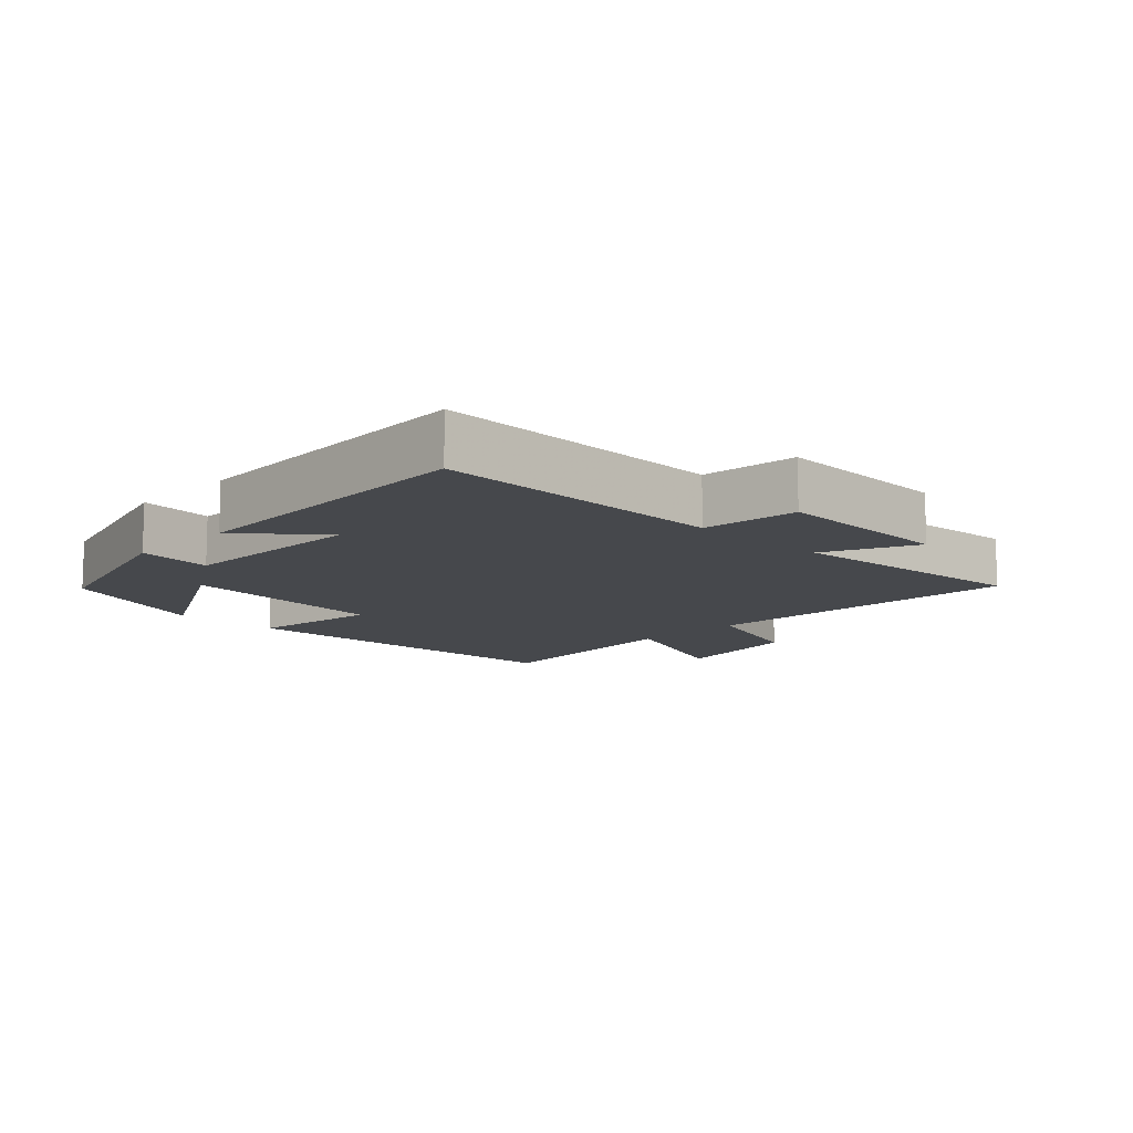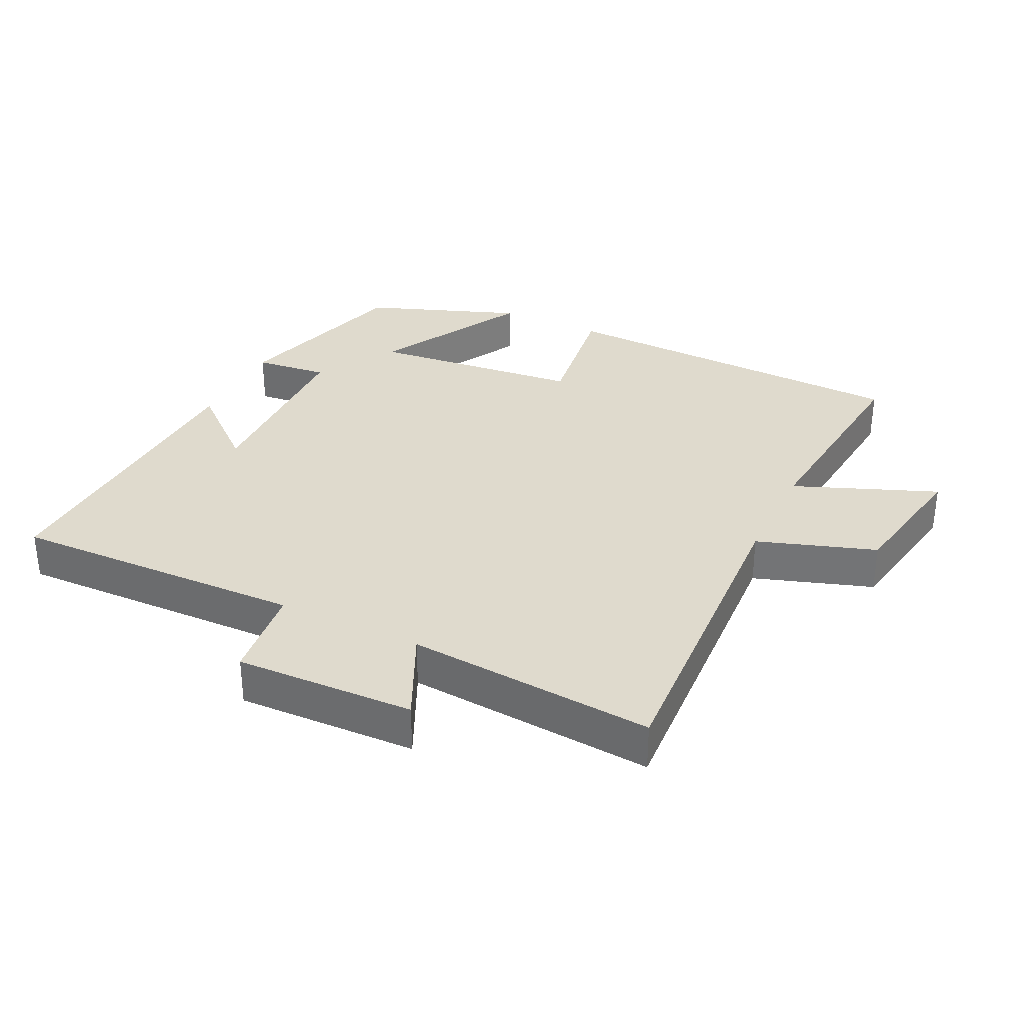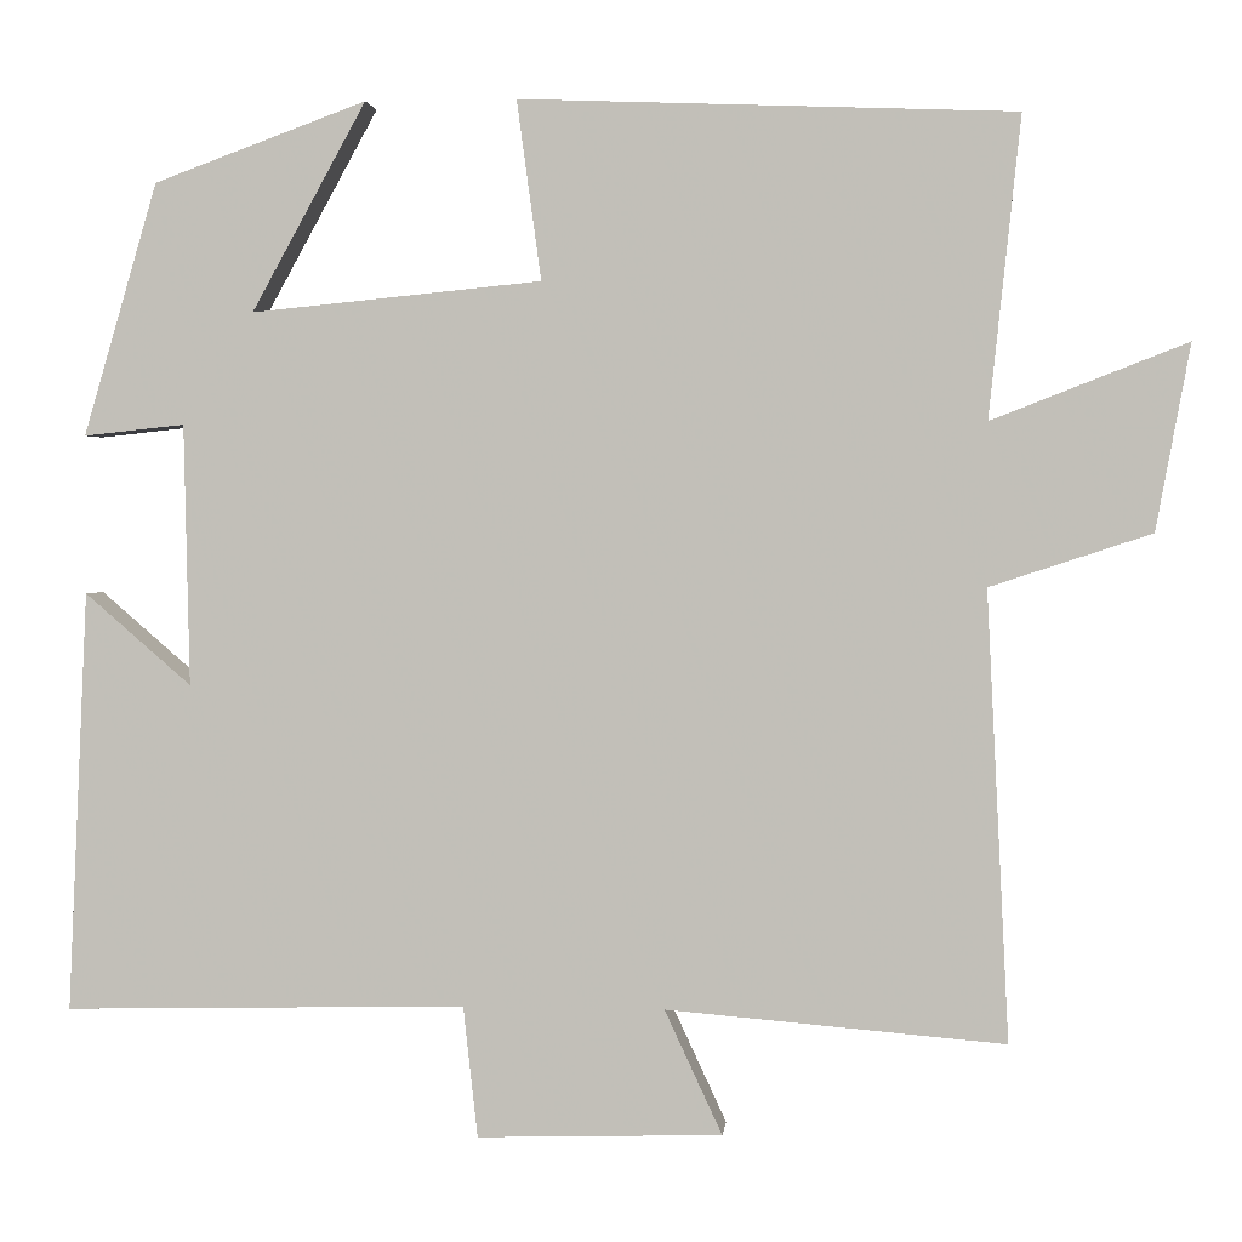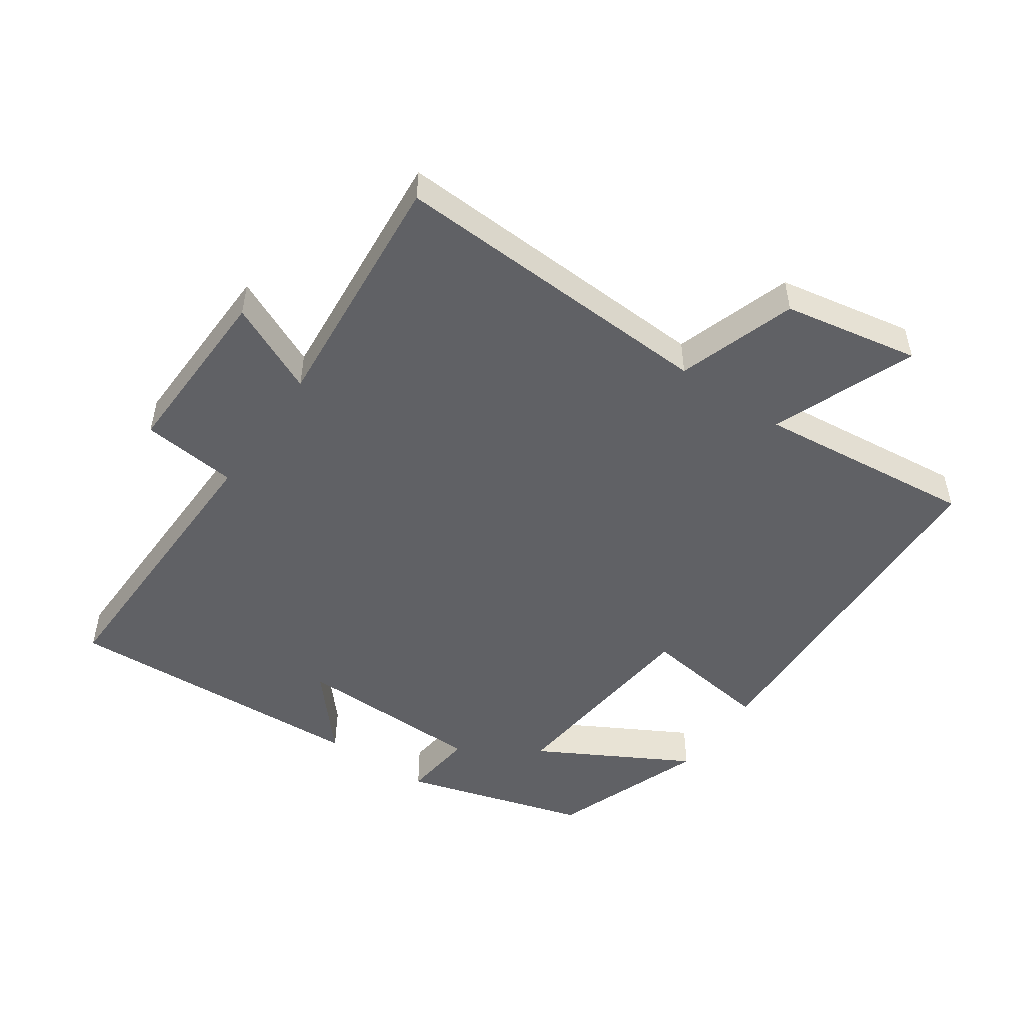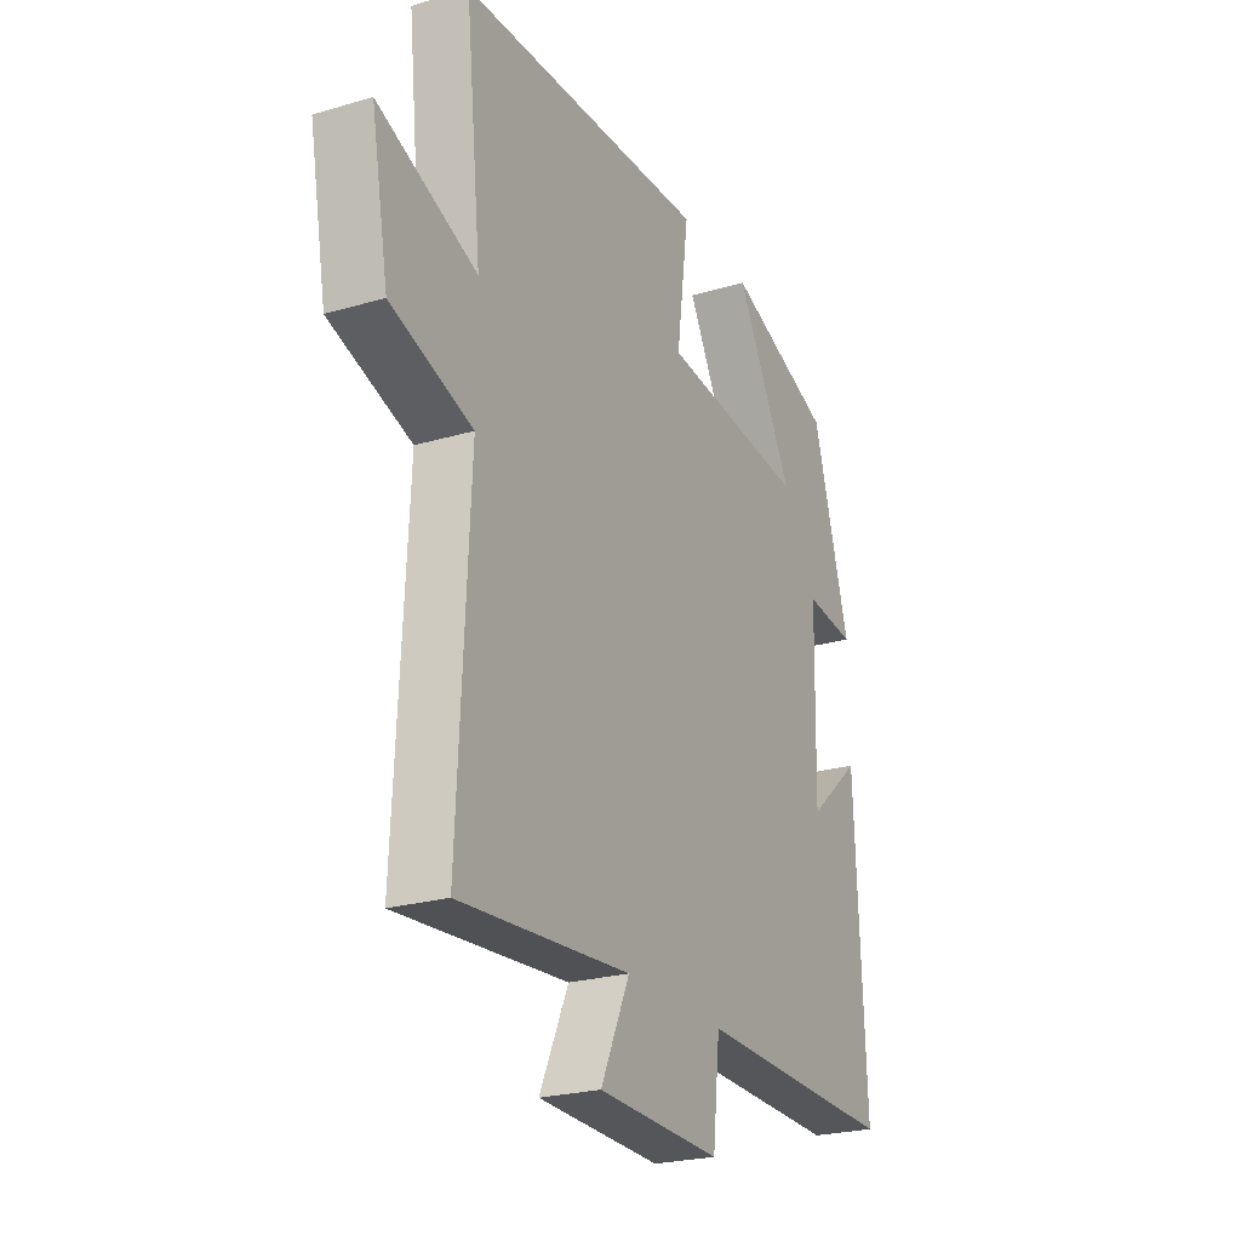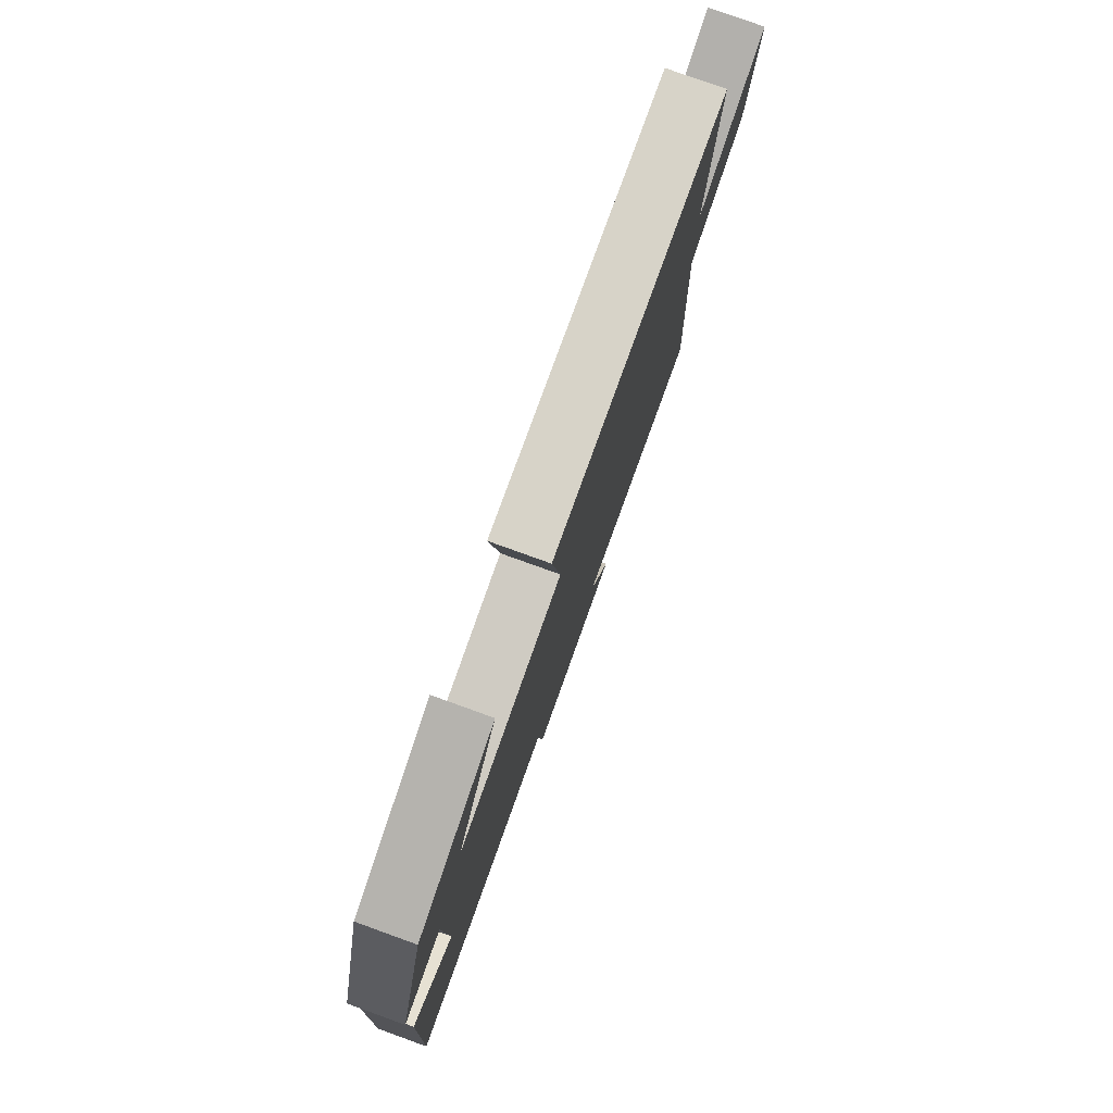
<metadata>
{"format":"obj","ext":"obj","renderer":"f3d","projection":"perspective","resolution":1024,"background":"white","views":[{"elev":-11.3,"azim":135.8,"up":"+Y"},{"elev":32.8,"azim":-154.4,"up":"+Y"},{"elev":2.0,"azim":-174.4,"up":"+Z"},{"elev":-49.8,"azim":-124.6,"up":"+Y"},{"elev":-24.1,"azim":-63.9,"up":"+Z"},{"elev":79.2,"azim":109.8,"up":"+Z"}]}
</metadata>
<code>
v 0.522 0.07 -0.51
v 0.075 0.07 -0.5
v 0.059 0.07 -0.646
v -0.213 0.07 -0.638
v -0.149 0.07 -0.5
v -0.525 0.07 -0.532
v -0.5 0.07 -0.034
v -0.679 0.07 0.025
v -0.717 0.07 0.231
v -0.5 0.07 0.146
v -0.535 0.07 0.479
v 0.014 0.07 0.5
v -0.013 0.07 0.301
v 0.309 0.07 0.269
v 0.182 0.07 0.5
v 0.418 0.07 0.413
v 0.5 0.07 0.133
v 0.388 0.07 0.145
v 0.382 0.07 -0.145
v 0.5 0.07 -0.043
v 0.522 0 -0.51
v 0.075 0 -0.5
v 0.059 0 -0.646
v -0.213 0 -0.638
v -0.149 0 -0.5
v -0.525 0 -0.532
v -0.5 0 -0.034
v -0.679 0 0.025
v -0.717 0 0.231
v -0.5 0 0.146
v -0.535 0 0.479
v 0.014 0 0.5
v -0.013 0 0.301
v 0.309 0 0.269
v 0.182 0 0.5
v 0.418 0 0.413
v 0.5 0 0.133
v 0.388 0 0.145
v 0.382 0 -0.145
v 0.5 0 -0.043
f 19 20 1 2
f 18 19 2
f 16 17 18
f 15 16 18
f 14 15 18
f 13 14 18 2
f 10 11 12 13
f 10 13 2 3
f 7 8 9 10
f 7 10 3
f 5 6 7
f 5 7 3
f 3 4 5
f 22 21 40 39
f 22 39 38
f 38 37 36
f 38 36 35
f 38 35 34
f 22 38 34 33
f 33 32 31 30
f 23 22 33 30
f 30 29 28 27
f 23 30 27
f 27 26 25
f 23 27 25
f 25 24 23
f 1 21 22 2
f 2 22 23 3
f 3 23 24 4
f 4 24 25 5
f 5 25 26 6
f 6 26 27 7
f 7 27 28 8
f 8 28 29 9
f 9 29 30 10
f 10 30 31 11
f 11 31 32 12
f 12 32 33 13
f 13 33 34 14
f 14 34 35 15
f 15 35 36 16
f 16 36 37 17
f 17 37 38 18
f 18 38 39 19
f 19 39 40 20
f 20 40 21 1

</code>
